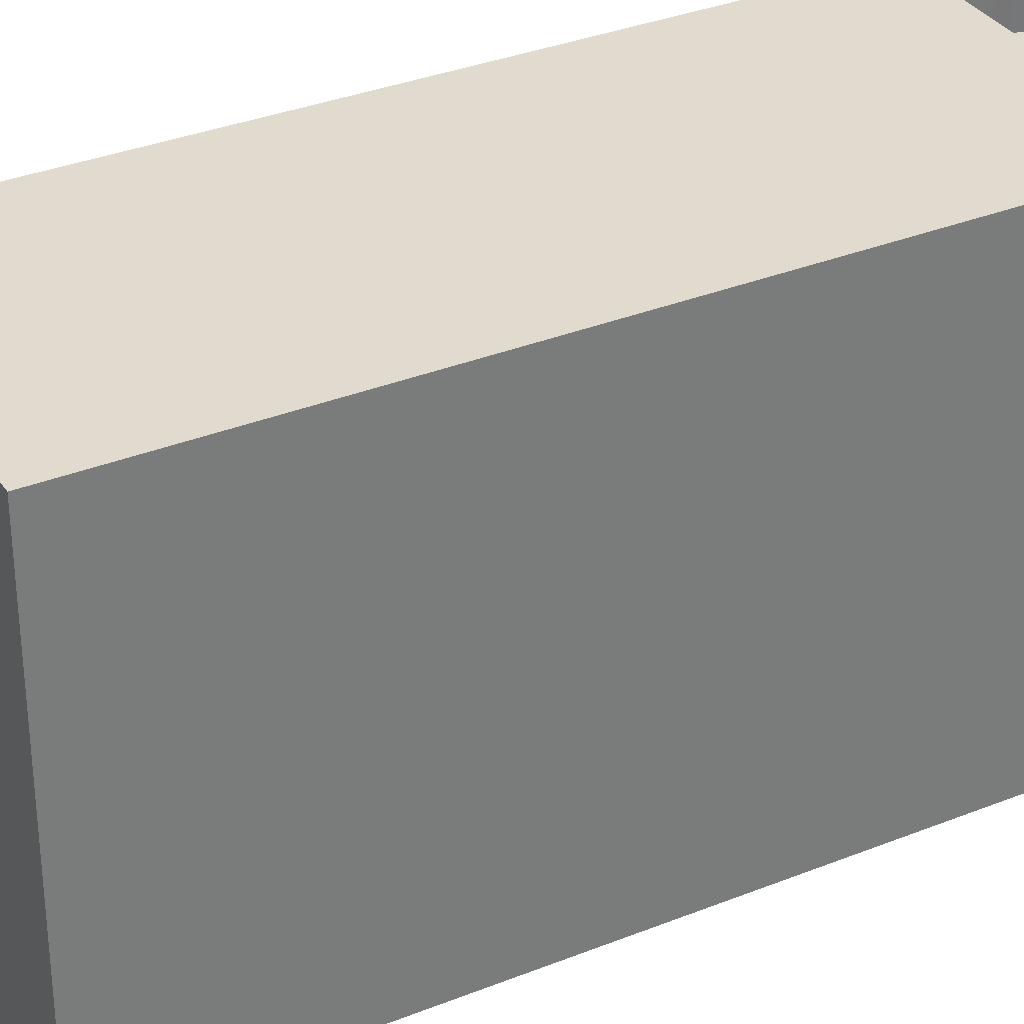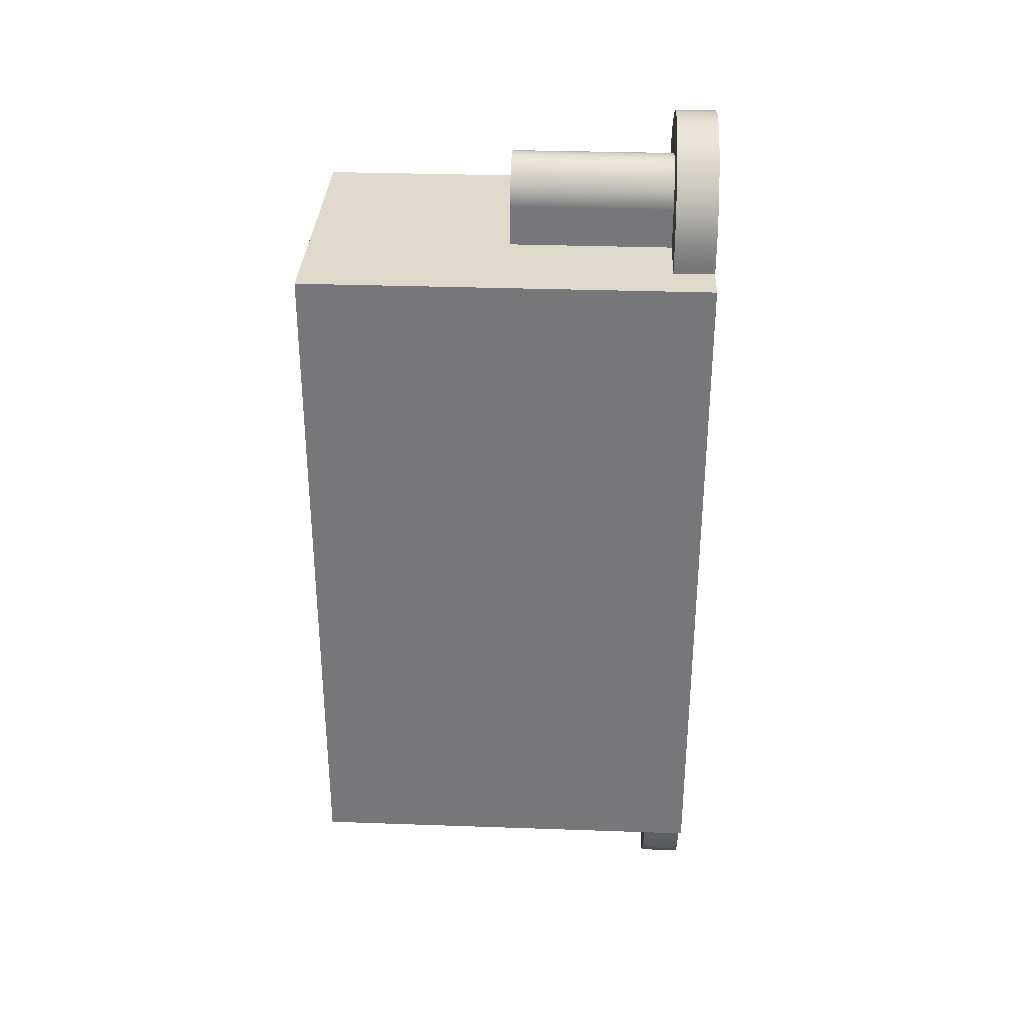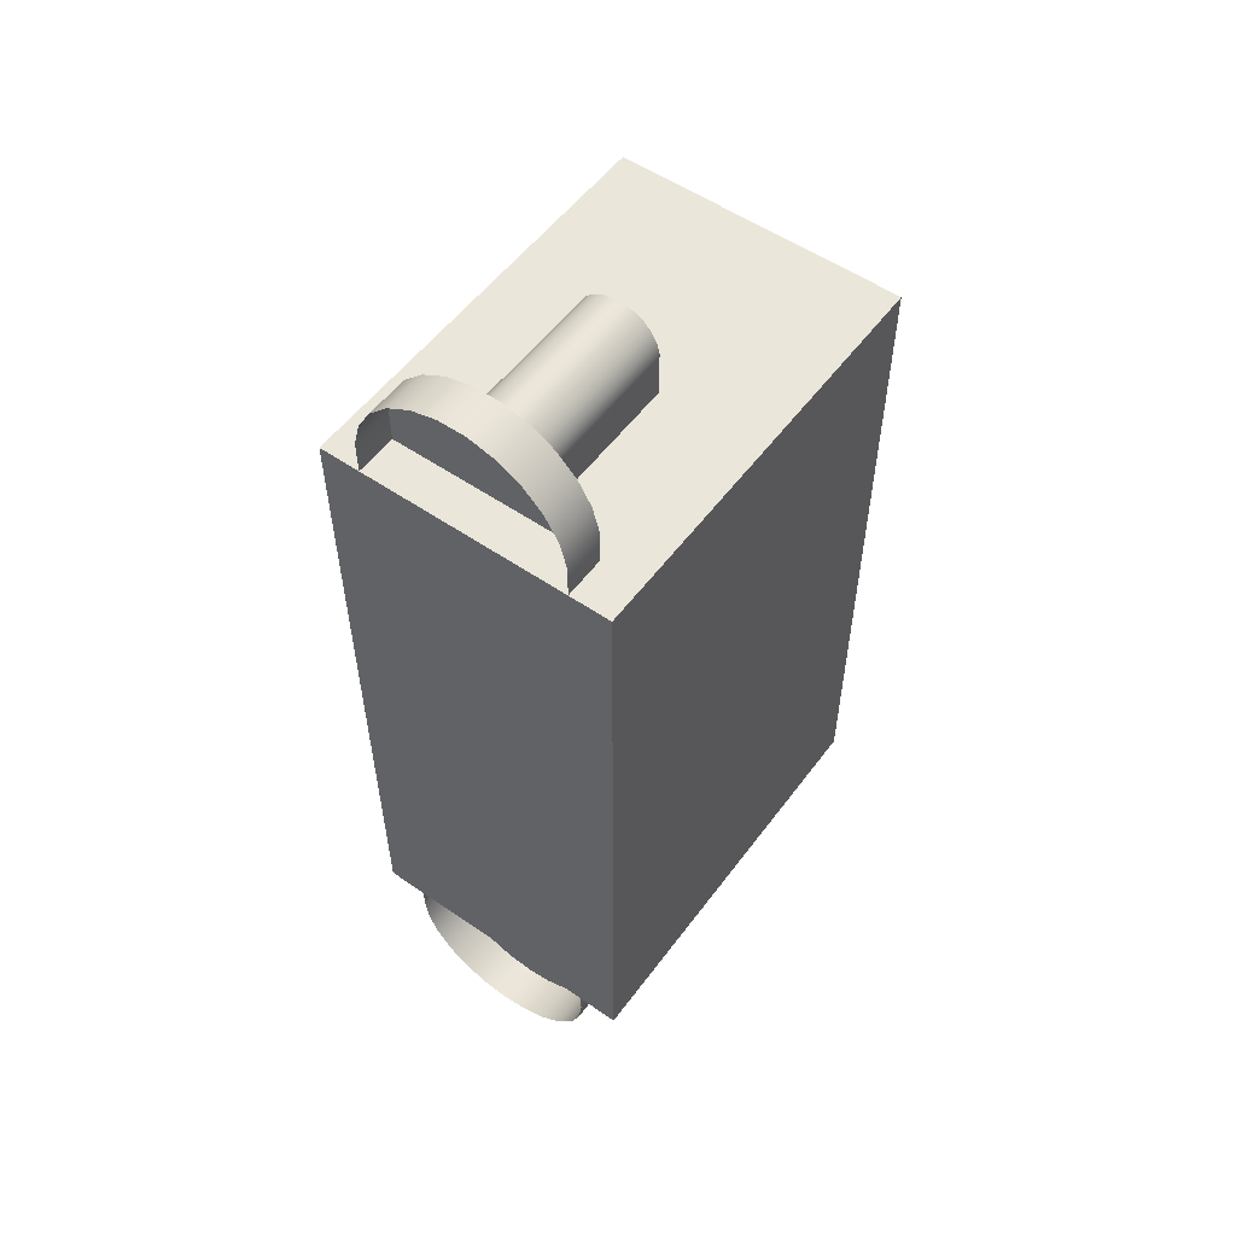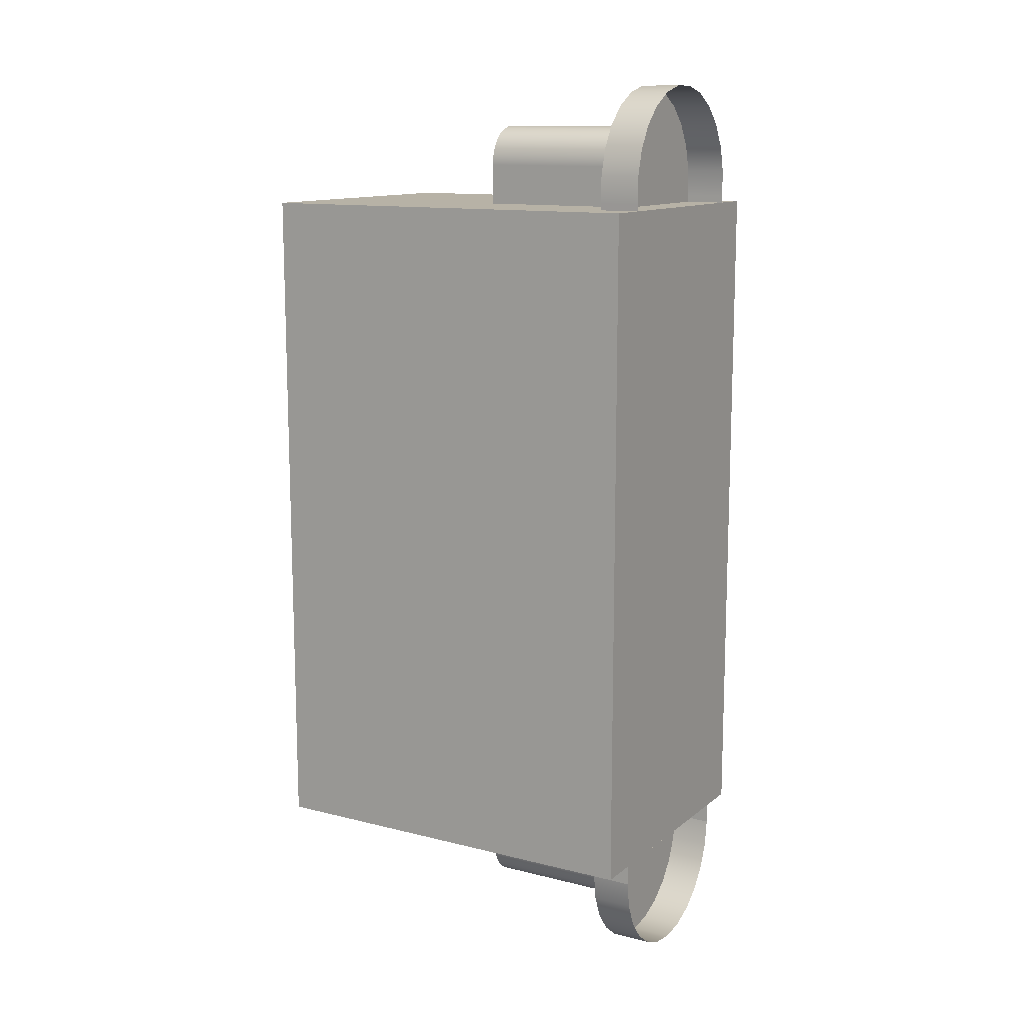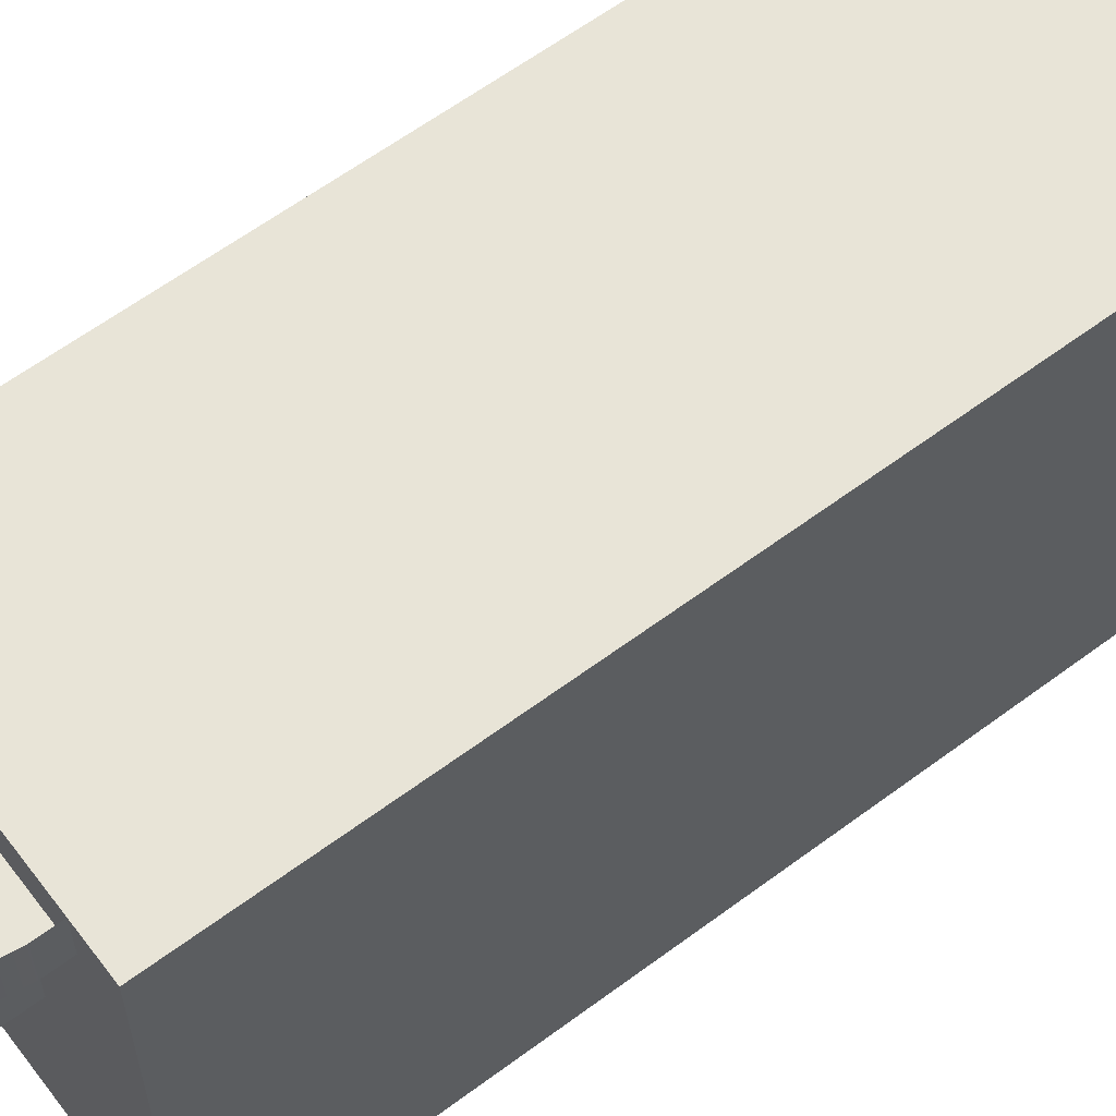
<metadata>
{"format":"obj","ext":"obj","renderer":"f3d","projection":"perspective","resolution":1024,"background":"white","views":[{"elev":33.4,"azim":61.2,"up":"+Z"},{"elev":32.5,"azim":-87.2,"up":"+Y"},{"elev":54.7,"azim":36.0,"up":"+Y"},{"elev":12.5,"azim":-59.6,"up":"+Y"},{"elev":61.3,"azim":52.8,"up":"+Z"}]}
</metadata>
<code>
o #ID104
v -0.2596 -0.6443 0.2325
v -0.1824 0.6676 0.2325
v -0.2596 0.6676 0.2325
v 0.2034 0.6676 0.2325
v -0.1824 -0.6443 0.2325
v 0.2806 -0.6443 0.2325
v 0.2806 0.6676 0.2325
v 0.2034 -0.6443 0.2325
v 0.1999 0.6676 0.2325
v 0.1999 0.6676 0.1553
v 0.08717 0.6676 -0.1533
v 0.08717 0.6676 0.1553
v 0.2806 0.6676 0.2325
v 0.2034 0.6676 0.1553
v 0.2034 0.6676 0.2325
v -0.2596 0.6676 -0.5392
v -0.06595 0.6676 -0.1533
v 0.2806 0.6676 -0.5392
v -0.2596 0.6676 0.2325
v -0.1824 0.6676 0.1553
v -0.1824 0.6676 0.2325
v -0.06595 0.6676 0.1553
v 0.2034 0.6676 0.2325
v 0.1999 0.6676 0.1553
v 0.1999 0.6676 0.2325
v 0.2034 0.6676 0.1553
v 0.1999 0.6676 0.2325
v -0.1824 0.6676 0.1553
v -0.1824 0.6676 0.2325
v -0.06595 0.6676 0.1553
v 0.08717 0.6676 0.1553
v 0.1999 0.6676 0.1553
v -0.2596 -0.6443 0.2325
v -0.2596 0.6676 -0.5392
v -0.2596 -0.6443 -0.5392
v -0.2596 0.6676 0.2325
v -0.2596 -0.6443 -0.5392
v -0.1824 -0.6443 0.2325
v -0.2596 -0.6443 0.2325
v -0.1824 -0.6443 0.1553
v -0.06241 -0.6443 -0.1533
v 0.2806 -0.6443 -0.5392
v 0.09224 -0.6443 -0.1533
v 0.09224 -0.6443 0.1553
v 0.2034 -0.6443 0.1553
v 0.2034 -0.6443 0.2325
v 0.2806 -0.6443 0.2325
v -0.06241 -0.6443 0.1553
v -0.06241 -0.6443 0.1553
v -0.1824 -0.6443 0.2325
v -0.1824 -0.6443 0.1553
v 0.2034 -0.6443 0.2325
v 0.01491 -0.6443 0.1553
v 0.09224 -0.6443 0.1553
v 0.2034 -0.6443 0.1553
v 0.2806 0.6676 0.2325
v 0.2806 -0.6443 -0.5392
v 0.2806 0.6676 -0.5392
v 0.2806 -0.6443 0.2325
v -0.06381 0.886 0.1553
v 0.01067 0.8991 0.1553
v -0.01473 0.8991 0.1553
v 0.03608 0.8991 0.1553
v 0.08514 0.8859 0.1553
v -0.1078 0.8607 0.1553
v 0.1291 0.8605 0.1553
v -0.1438 0.8248 0.1553
v 0.165 0.8245 0.1553
v 0.000689 0.8214 0.1553
v -0.1692 0.7808 0.1553
v -0.01878 0.8162 0.1553
v -0.03624 0.8061 0.1553
v -0.0505 0.7919 0.1553
v -0.0606 0.7745 0.1553
v -0.1824 0.7317 0.1553
v -0.06583 0.755 0.1553
v -0.06585 0.7449 0.1553
v -0.06595 0.6676 0.1553
v -0.1824 0.6809 0.1553
v -0.1824 0.6676 0.1553
v 0.02083 0.8213 0.1553
v 0.1904 0.7805 0.1553
v 0.04029 0.8161 0.1553
v 0.05772 0.806 0.1553
v 0.07194 0.7917 0.1553
v 0.08199 0.7743 0.1553
v 0.2035 0.7314 0.1553
v 0.08718 0.7548 0.1553
v 0.08717 0.7447 0.1553
v 0.08717 0.6676 0.1553
v 0.2034 0.6806 0.1553
v 0.1999 0.6676 0.1553
v 0.2034 0.6676 0.1553
v 0.08717 0.6676 -0.1533
v -0.06595 0.6676 0.1553
v -0.06595 0.6676 -0.1533
v 0.08717 0.6676 0.1553
v -0.06595 0.6676 0.1553
v -0.06585 0.7449 -0.1533
v -0.06595 0.6676 -0.1533
v -0.06585 0.7449 0.1553
v 0.02083 0.8213 -0.1533
v -0.01878 0.8162 -0.1533
v 0.000689 0.8214 -0.1533
v 0.04029 0.8161 -0.1533
v -0.03624 0.8061 -0.1533
v 0.05772 0.806 -0.1533
v -0.0505 0.7919 -0.1533
v 0.07194 0.7917 -0.1533
v -0.0606 0.7745 -0.1533
v 0.08199 0.7743 -0.1533
v -0.06583 0.755 -0.1533
v 0.08718 0.7548 -0.1533
v -0.06585 0.7449 -0.1533
v 0.08717 0.7447 -0.1533
v -0.06595 0.6676 -0.1533
v 0.08717 0.6676 -0.1533
v 0.08717 0.7447 0.1553
v 0.08717 0.6676 -0.1533
v 0.08717 0.7447 -0.1533
v 0.08717 0.6676 0.1553
v 0.2034 0.6806 0.2325
v 0.2034 0.6676 0.1553
v 0.2034 0.6806 0.1553
v 0.2034 0.6676 0.2325
v 0.2806 -0.6443 -0.5392
v -0.2596 0.6676 -0.5392
v 0.2806 0.6676 -0.5392
v -0.2596 -0.6443 -0.5392
v -0.1824 0.6676 0.2325
v -0.1824 0.6809 0.1553
v -0.1824 0.6676 0.1553
v -0.1824 0.6809 0.2325
v -0.1824 -0.6443 0.1553
v -0.06241 -0.7222 0.1553
v -0.06241 -0.6443 0.1553
v -0.1824 -0.6829 0.1553
v -0.1758 -0.7328 0.1553
v -0.06243 -0.7324 0.1553
v -0.05718 -0.752 0.1553
v -0.1566 -0.7793 0.1553
v -0.04704 -0.7697 0.1553
v -0.03267 -0.7841 0.1553
v -0.1259 -0.8193 0.1553
v -0.01506 -0.7943 0.1553
v 0.004586 -0.7996 0.1553
v 0.02493 -0.7996 0.1553
v 0.09224 -0.6443 0.1553
v 0.2034 -0.6829 0.1553
v 0.2034 -0.6443 0.1553
v 0.09213 -0.7224 0.1553
v 0.1969 -0.7328 0.1553
v 0.09212 -0.7326 0.1553
v 0.08683 -0.7522 0.1553
v 0.1776 -0.7793 0.1553
v 0.07663 -0.7698 0.1553
v 0.06223 -0.7842 0.1553
v 0.1469 -0.8193 0.1553
v 0.04459 -0.7944 0.1553
v -0.08594 -0.8499 0.1553
v 0.107 -0.8499 0.1553
v -0.03941 -0.8692 0.1553
v 0.06045 -0.8692 0.1553
v 0.01052 -0.8758 0.1553
v 0.01491 -0.6443 0.1553
v -0.06241 -0.6443 -0.1533
v -0.06241 -0.6443 0.1553
v 0.09224 -0.6443 -0.1533
v 0.09224 -0.6443 0.1553
v 0.09224 -0.6443 0.1553
v 0.09213 -0.7224 -0.1533
v 0.09224 -0.6443 -0.1533
v 0.09213 -0.7224 0.1553
v 0.09224 -0.6443 -0.1533
v -0.06241 -0.7222 -0.1533
v -0.06241 -0.6443 -0.1533
v 0.09213 -0.7224 -0.1533
v -0.06243 -0.7324 -0.1533
v 0.09212 -0.7326 -0.1533
v -0.05718 -0.752 -0.1533
v 0.08683 -0.7522 -0.1533
v -0.04704 -0.7697 -0.1533
v 0.07663 -0.7698 -0.1533
v -0.03267 -0.7841 -0.1533
v 0.06223 -0.7842 -0.1533
v -0.01506 -0.7943 -0.1533
v 0.04459 -0.7944 -0.1533
v 0.004586 -0.7996 -0.1533
v 0.02493 -0.7996 -0.1533
v -0.06241 -0.7222 0.1553
v -0.06241 -0.6443 -0.1533
v -0.06241 -0.7222 -0.1533
v -0.06241 -0.6443 0.1553
v -0.1824 -0.6829 0.2325
v -0.1824 -0.6443 0.1553
v -0.1824 -0.6829 0.1553
v -0.1824 -0.6443 0.2325
v 0.2034 -0.6443 0.2325
v 0.2034 -0.6829 0.1553
v 0.2034 -0.6443 0.1553
v 0.2034 -0.6829 0.2325
v 0.01491 -0.6443 0.1553
v -0.06585 0.7449 0.1553
v -0.06583 0.755 -0.1533
v -0.06585 0.7449 -0.1533
v -0.06583 0.755 0.1553
v -0.0606 0.7745 -0.1533
v -0.0606 0.7745 0.1553
v -0.0505 0.7919 -0.1533
v -0.0505 0.7919 0.1553
v -0.03624 0.8061 0.1553
v -0.03624 0.8061 -0.1533
v -0.01878 0.8162 0.1553
v -0.01878 0.8162 -0.1533
v 0.000689 0.8214 0.1553
v 0.000689 0.8214 -0.1533
v 0.02083 0.8213 0.1553
v 0.02083 0.8213 -0.1533
v 0.04029 0.8161 0.1553
v 0.04029 0.8161 -0.1533
v 0.05772 0.806 0.1553
v 0.05772 0.806 -0.1533
v 0.07194 0.7917 -0.1533
v 0.07194 0.7917 0.1553
v 0.08199 0.7743 -0.1533
v 0.08199 0.7743 0.1553
v 0.08718 0.7548 -0.1533
v 0.08718 0.7548 0.1553
v 0.08717 0.7447 -0.1533
v 0.08717 0.7447 0.1553
v 0.2035 0.7314 0.2325
v 0.2034 0.6806 0.1553
v 0.2035 0.7314 0.1553
v 0.2034 0.6806 0.2325
v 0.1904 0.7805 0.2325
v 0.1904 0.7805 0.1553
v 0.165 0.8245 0.2325
v 0.165 0.8245 0.1553
v 0.1291 0.8605 0.2325
v 0.1291 0.8605 0.1553
v 0.08514 0.8859 0.1553
v 0.08514 0.8859 0.2325
v 0.03608 0.8991 0.1553
v 0.03608 0.8991 0.2325
v 0.01067 0.8991 0.1553
v 0.01067 0.8991 0.2325
v 0.01067 0.8991 0.2325
v -0.01473 0.8991 0.1553
v -0.01473 0.8991 0.2325
v 0.01067 0.8991 0.1553
v -0.06381 0.886 0.1553
v -0.06381 0.886 0.2325
v -0.1078 0.8607 0.1553
v -0.1078 0.8607 0.2325
v -0.1438 0.8248 0.1553
v -0.1438 0.8248 0.2325
v -0.1692 0.7808 0.2325
v -0.1692 0.7808 0.1553
v -0.1824 0.7317 0.2325
v -0.1824 0.7317 0.1553
v -0.1824 0.6809 0.2325
v -0.1824 0.6809 0.1553
v 0.09213 -0.7224 0.1553
v 0.09212 -0.7326 -0.1533
v 0.09213 -0.7224 -0.1533
v 0.09212 -0.7326 0.1553
v 0.08683 -0.7522 -0.1533
v 0.08683 -0.7522 0.1553
v 0.07663 -0.7698 -0.1533
v 0.07663 -0.7698 0.1553
v 0.06223 -0.7842 0.1553
v 0.06223 -0.7842 -0.1533
v 0.04459 -0.7944 0.1553
v 0.04459 -0.7944 -0.1533
v 0.02493 -0.7996 0.1553
v 0.02493 -0.7996 -0.1533
v 0.004586 -0.7996 0.1553
v 0.004586 -0.7996 -0.1533
v -0.01506 -0.7943 0.1553
v -0.01506 -0.7943 -0.1533
v -0.03267 -0.7841 0.1553
v -0.03267 -0.7841 -0.1533
v -0.04704 -0.7697 -0.1533
v -0.04704 -0.7697 0.1553
v -0.05718 -0.752 -0.1533
v -0.05718 -0.752 0.1553
v -0.06243 -0.7324 -0.1533
v -0.06243 -0.7324 0.1553
v -0.06241 -0.7222 -0.1533
v -0.06241 -0.7222 0.1553
v -0.1758 -0.7328 0.2325
v -0.1824 -0.6829 0.1553
v -0.1758 -0.7328 0.1553
v -0.1824 -0.6829 0.2325
v -0.1566 -0.7793 0.2325
v -0.1566 -0.7793 0.1553
v -0.1259 -0.8193 0.2325
v -0.1259 -0.8193 0.1553
v -0.08594 -0.8499 0.1553
v -0.08594 -0.8499 0.2325
v -0.03941 -0.8692 0.1553
v -0.03941 -0.8692 0.2325
v 0.01052 -0.8758 0.1553
v 0.01052 -0.8758 0.2325
v 0.06045 -0.8692 0.1553
v 0.06045 -0.8692 0.2325
v 0.107 -0.8499 0.1553
v 0.107 -0.8499 0.2325
v 0.1469 -0.8193 0.1553
v 0.1469 -0.8193 0.2325
v 0.1776 -0.7793 0.2325
v 0.1776 -0.7793 0.1553
v 0.1969 -0.7328 0.2325
v 0.1969 -0.7328 0.1553
v 0.2034 -0.6829 0.2325
v 0.2034 -0.6829 0.1553
f 1 2 3
f 2 1 4
f 4 1 5
f 4 6 7
f 6 4 8
f 8 4 5
f 4 9 2
f 10 11 12
f 13 14 15
f 16 17 18
f 17 16 19
f 17 19 20
f 20 19 21
f 17 20 22
f 18 17 11
f 18 11 10
f 18 10 14
f 18 14 13
f 23 24 25
f 24 23 26
f 27 28 29
f 28 27 30
f 30 27 31
f 31 27 32
f 33 34 35
f 34 33 36
f 37 38 39
f 38 37 40
f 37 41 40
f 41 37 42
f 41 42 43
f 43 42 44
f 44 42 45
f 45 42 46
f 46 42 47
f 48 40 41
f 49 50 51
f 50 49 52
f 52 49 53
f 52 53 54
f 52 54 55
f 56 57 58
f 57 56 59
f 60 61 62
f 61 60 63
f 63 60 64
f 64 60 65
f 64 65 66
f 66 65 67
f 66 67 68
f 68 67 69
f 69 67 70
f 69 70 71
f 71 70 72
f 72 70 73
f 73 70 74
f 74 70 75
f 74 75 76
f 76 75 77
f 77 75 78
f 78 75 79
f 78 79 80
f 68 81 82
f 81 68 69
f 82 81 83
f 82 83 84
f 82 84 85
f 82 85 86
f 82 86 87
f 87 86 88
f 87 88 89
f 87 89 90
f 87 90 91
f 91 90 92
f 93 91 92
f 94 95 96
f 95 94 97
f 98 99 100
f 99 98 101
f 102 103 104
f 103 102 105
f 103 105 106
f 106 105 107
f 106 107 108
f 108 107 109
f 108 109 110
f 110 109 111
f 110 111 112
f 112 111 113
f 112 113 114
f 114 113 115
f 114 115 116
f 116 115 117
f 118 119 120
f 119 118 121
f 122 123 124
f 123 122 125
f 126 127 128
f 127 126 129
f 130 131 132
f 131 130 133
f 71 81 69
f 81 71 83
f 83 71 72
f 83 72 84
f 84 72 73
f 84 73 85
f 85 73 74
f 85 74 86
f 86 74 76
f 86 76 88
f 88 76 77
f 88 77 89
f 89 77 78
f 89 78 90
f 134 135 136
f 135 134 137
f 135 137 138
f 135 138 139
f 139 138 140
f 140 138 141
f 140 141 142
f 142 141 143
f 143 141 144
f 143 144 145
f 145 144 146
f 146 144 147
f 148 149 150
f 149 148 151
f 149 151 152
f 152 151 153
f 152 153 154
f 152 154 155
f 155 154 156
f 155 156 157
f 155 157 158
f 158 157 159
f 158 159 147
f 158 147 144
f 158 144 160
f 158 160 161
f 161 160 162
f 161 162 163
f 163 162 164
f 165 166 167
f 166 165 168
f 168 165 169
f 170 171 172
f 171 170 173
f 174 175 176
f 175 174 177
f 175 177 178
f 178 177 179
f 178 179 180
f 180 179 181
f 180 181 182
f 182 181 183
f 182 183 184
f 184 183 185
f 184 185 186
f 186 185 187
f 186 187 188
f 188 187 189
f 190 191 192
f 191 190 193
f 194 195 196
f 195 194 197
f 198 199 200
f 199 198 201
f 135 202 136
f 202 135 148
f 148 135 151
f 151 135 139
f 151 139 153
f 153 139 140
f 153 140 154
f 154 140 142
f 154 142 156
f 156 142 143
f 156 143 157
f 157 143 145
f 157 145 159
f 159 145 146
f 159 146 147
f 203 204 205
f 204 203 206
f 206 207 204
f 207 206 208
f 208 209 207
f 209 208 210
f 211 209 210
f 209 211 212
f 213 212 211
f 212 213 214
f 215 214 213
f 214 215 216
f 217 216 215
f 216 217 218
f 219 218 217
f 218 219 220
f 221 220 219
f 220 221 222
f 221 223 222
f 223 221 224
f 224 225 223
f 225 224 226
f 226 227 225
f 227 226 228
f 228 229 227
f 229 228 230
f 231 232 233
f 232 231 234
f 235 233 236
f 233 235 231
f 237 236 238
f 236 237 235
f 239 238 240
f 238 239 237
f 239 241 242
f 241 239 240
f 242 243 244
f 243 242 241
f 244 245 246
f 245 244 243
f 247 248 249
f 248 247 250
f 249 251 252
f 251 249 248
f 252 253 254
f 253 252 251
f 254 255 256
f 255 254 253
f 257 255 258
f 255 257 256
f 259 258 260
f 258 259 257
f 261 260 262
f 260 261 259
f 263 264 265
f 264 263 266
f 266 267 264
f 267 266 268
f 268 269 267
f 269 268 270
f 269 271 272
f 271 269 270
f 272 273 274
f 273 272 271
f 274 275 276
f 275 274 273
f 276 277 278
f 277 276 275
f 278 279 280
f 279 278 277
f 280 281 282
f 281 280 279
f 281 283 282
f 283 281 284
f 284 285 283
f 285 284 286
f 286 287 285
f 287 286 288
f 288 289 287
f 289 288 290
f 291 292 293
f 292 291 294
f 295 293 296
f 293 295 291
f 297 296 298
f 296 297 295
f 299 297 298
f 297 299 300
f 301 300 299
f 300 301 302
f 303 302 301
f 302 303 304
f 305 304 303
f 304 305 306
f 307 306 305
f 306 307 308
f 309 308 307
f 308 309 310
f 311 309 312
f 309 311 310
f 313 312 314
f 312 313 311
f 315 314 316
f 314 315 313

</code>
